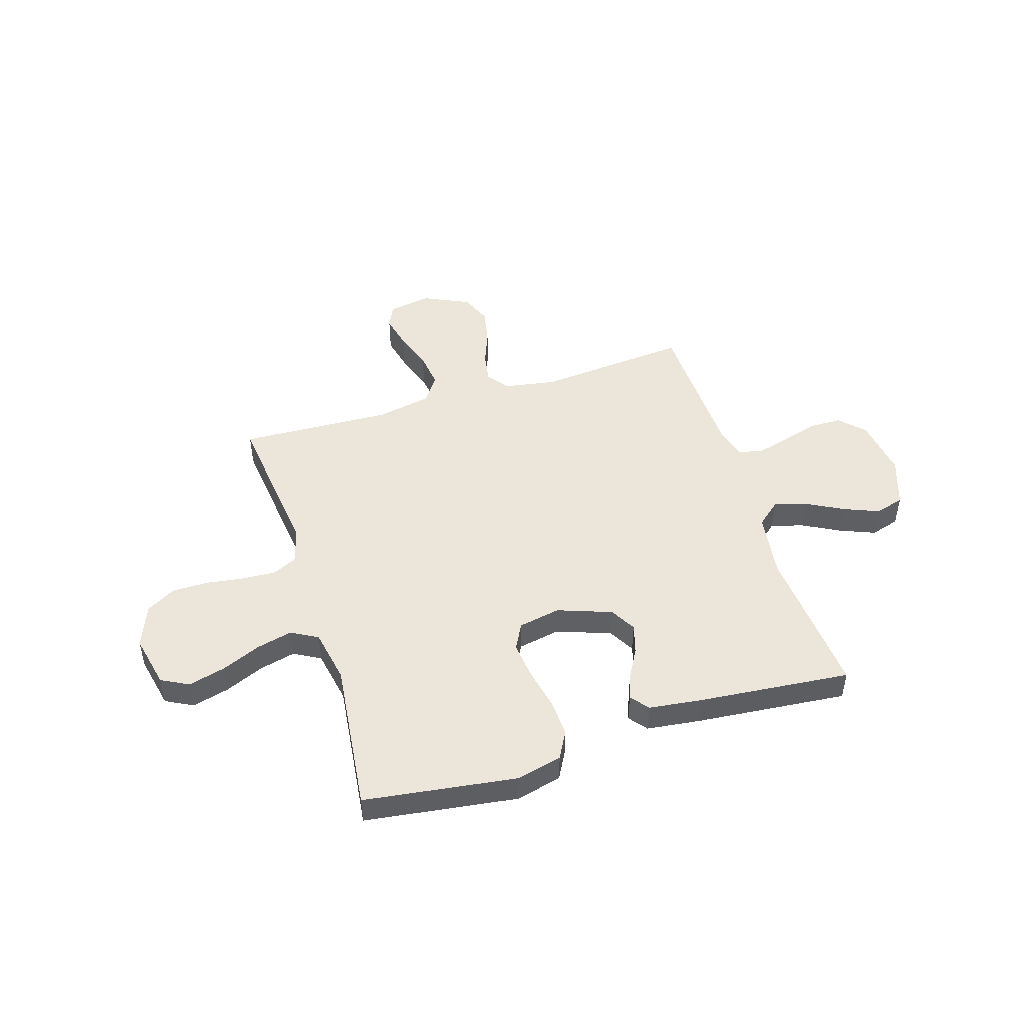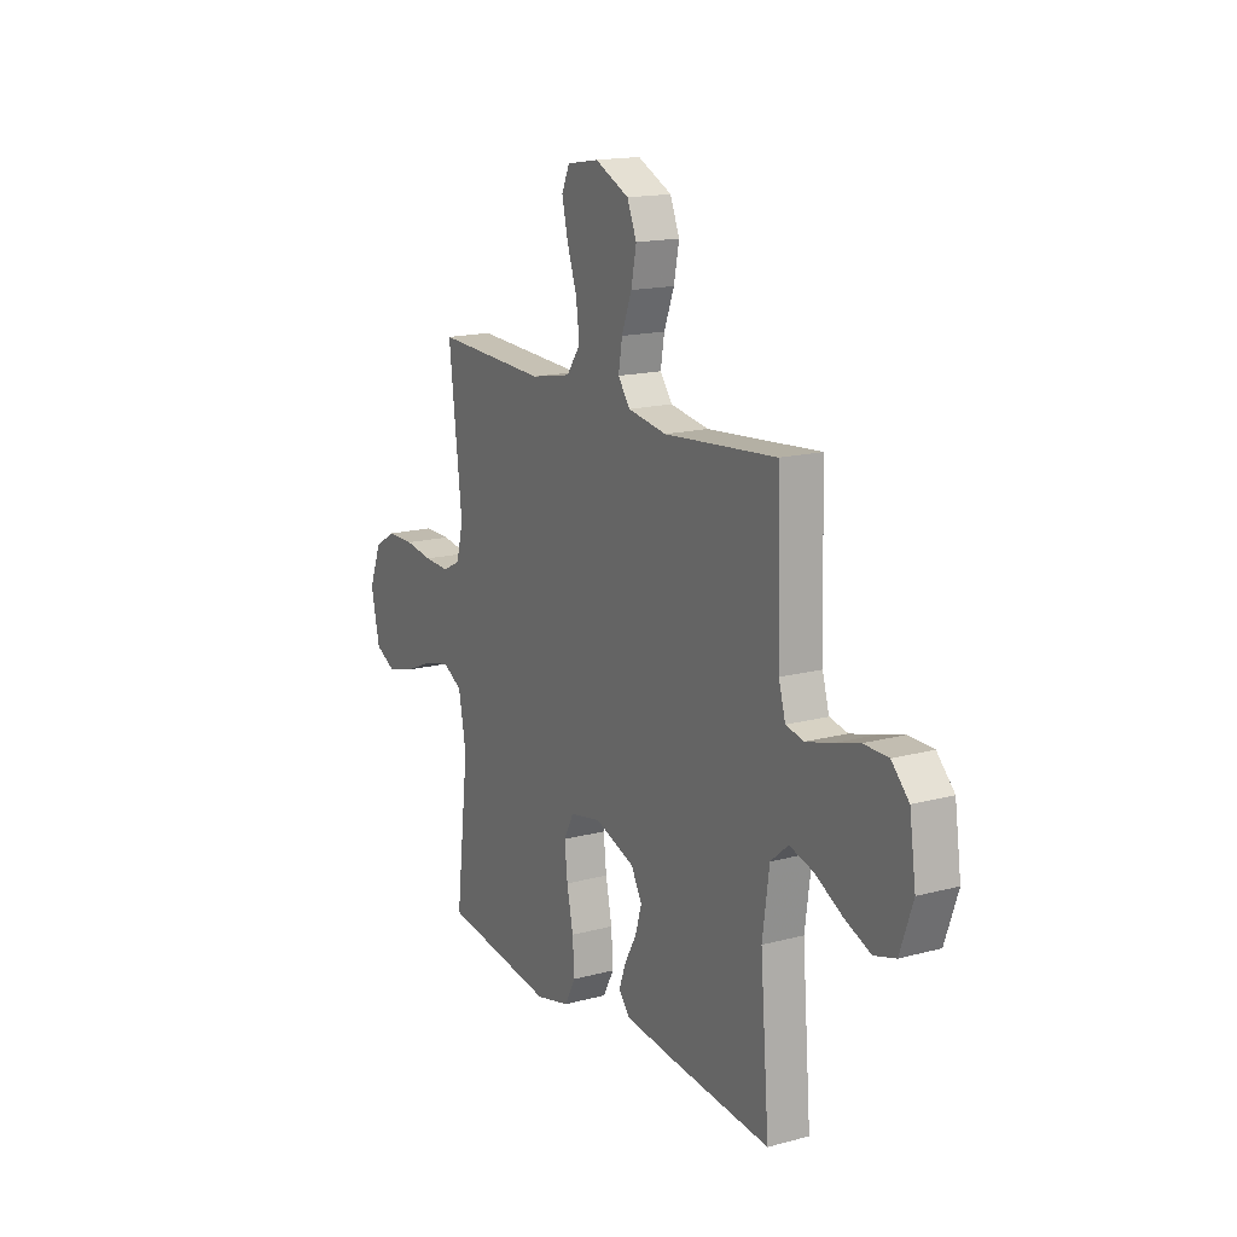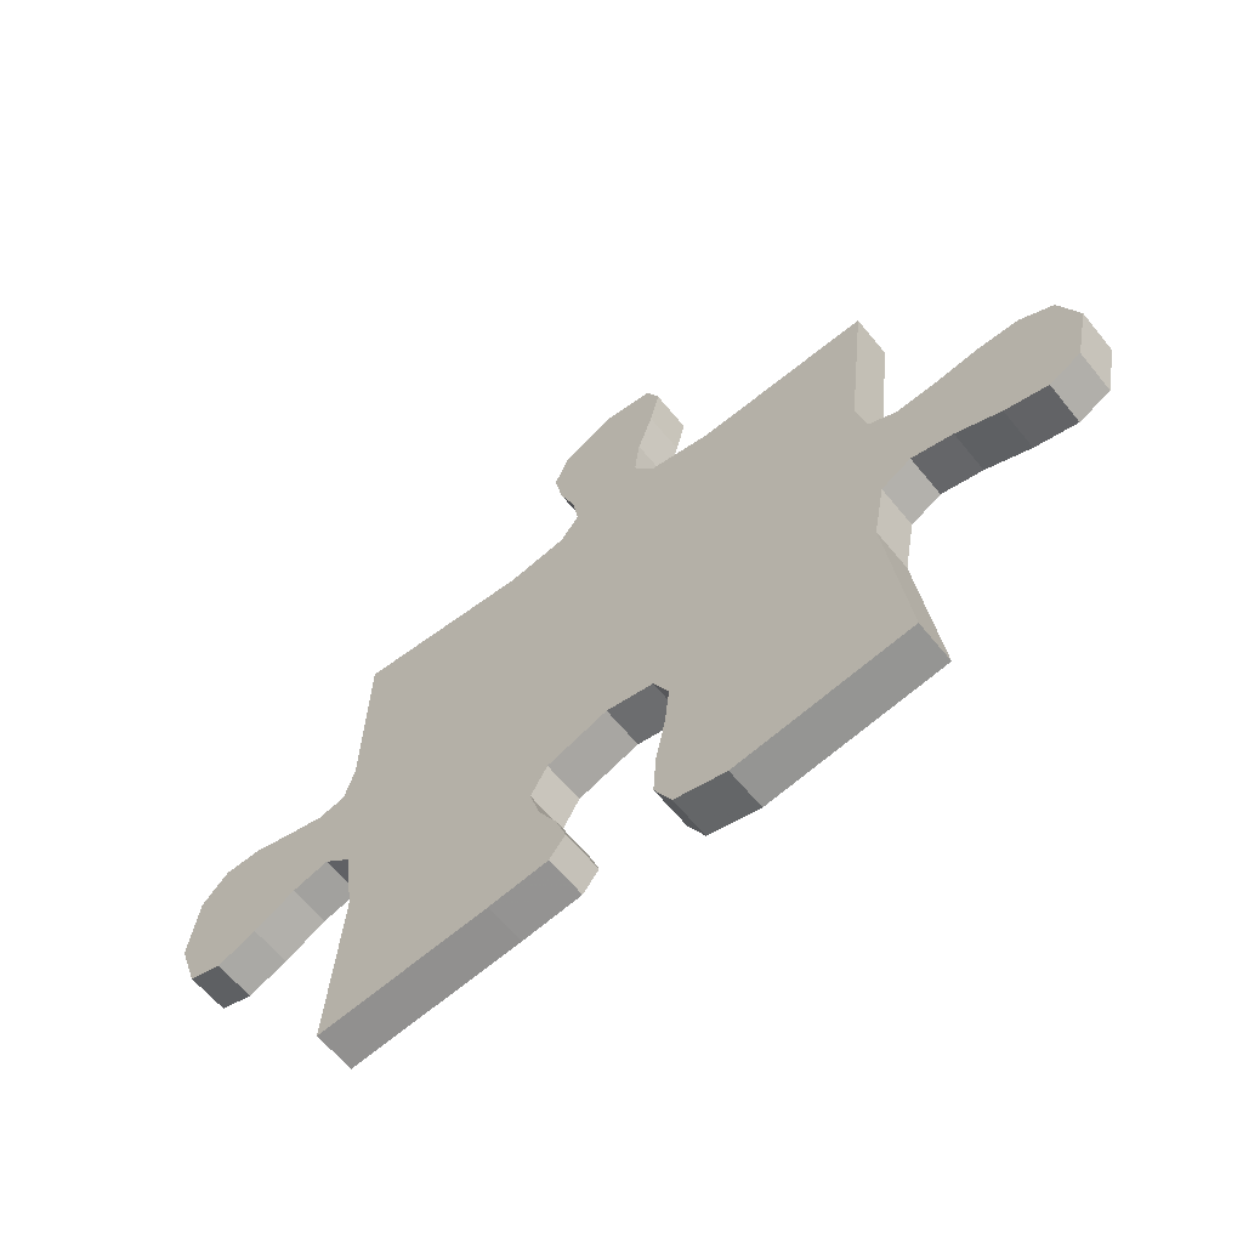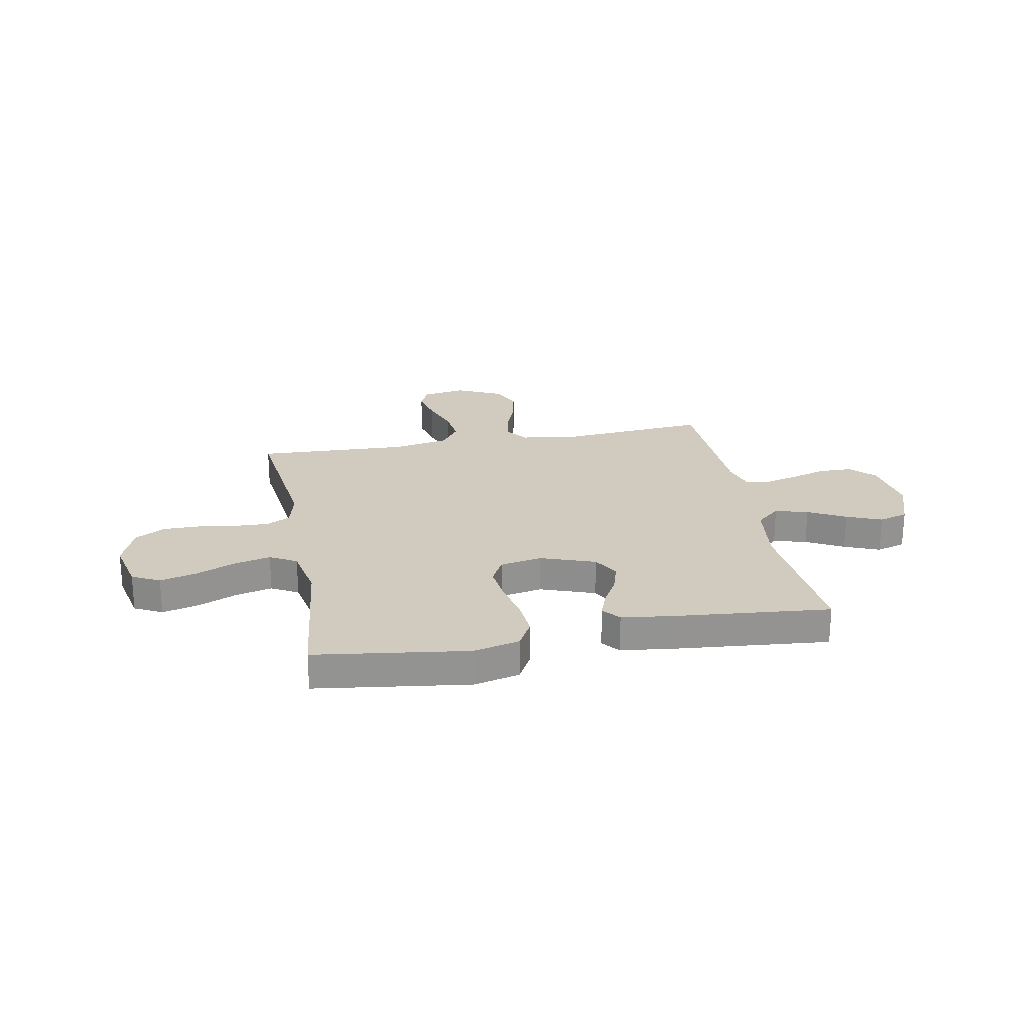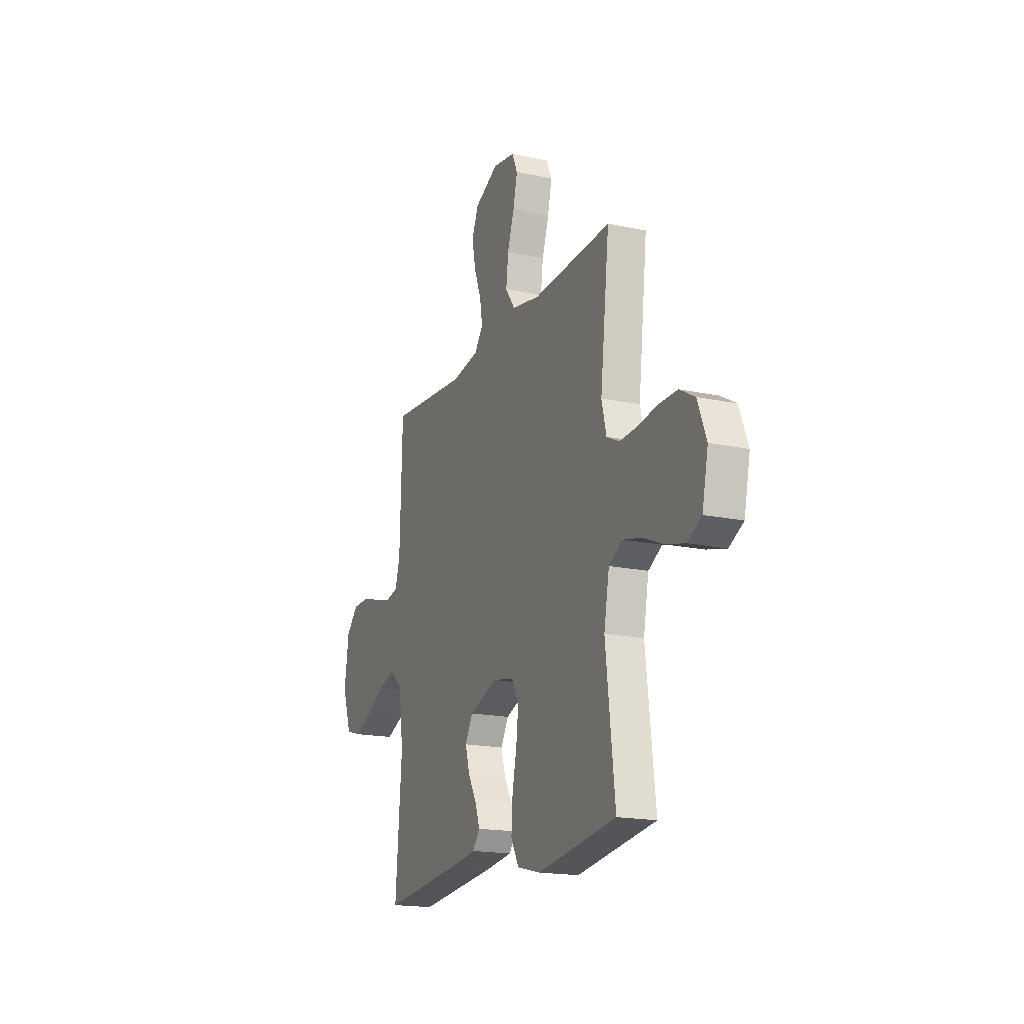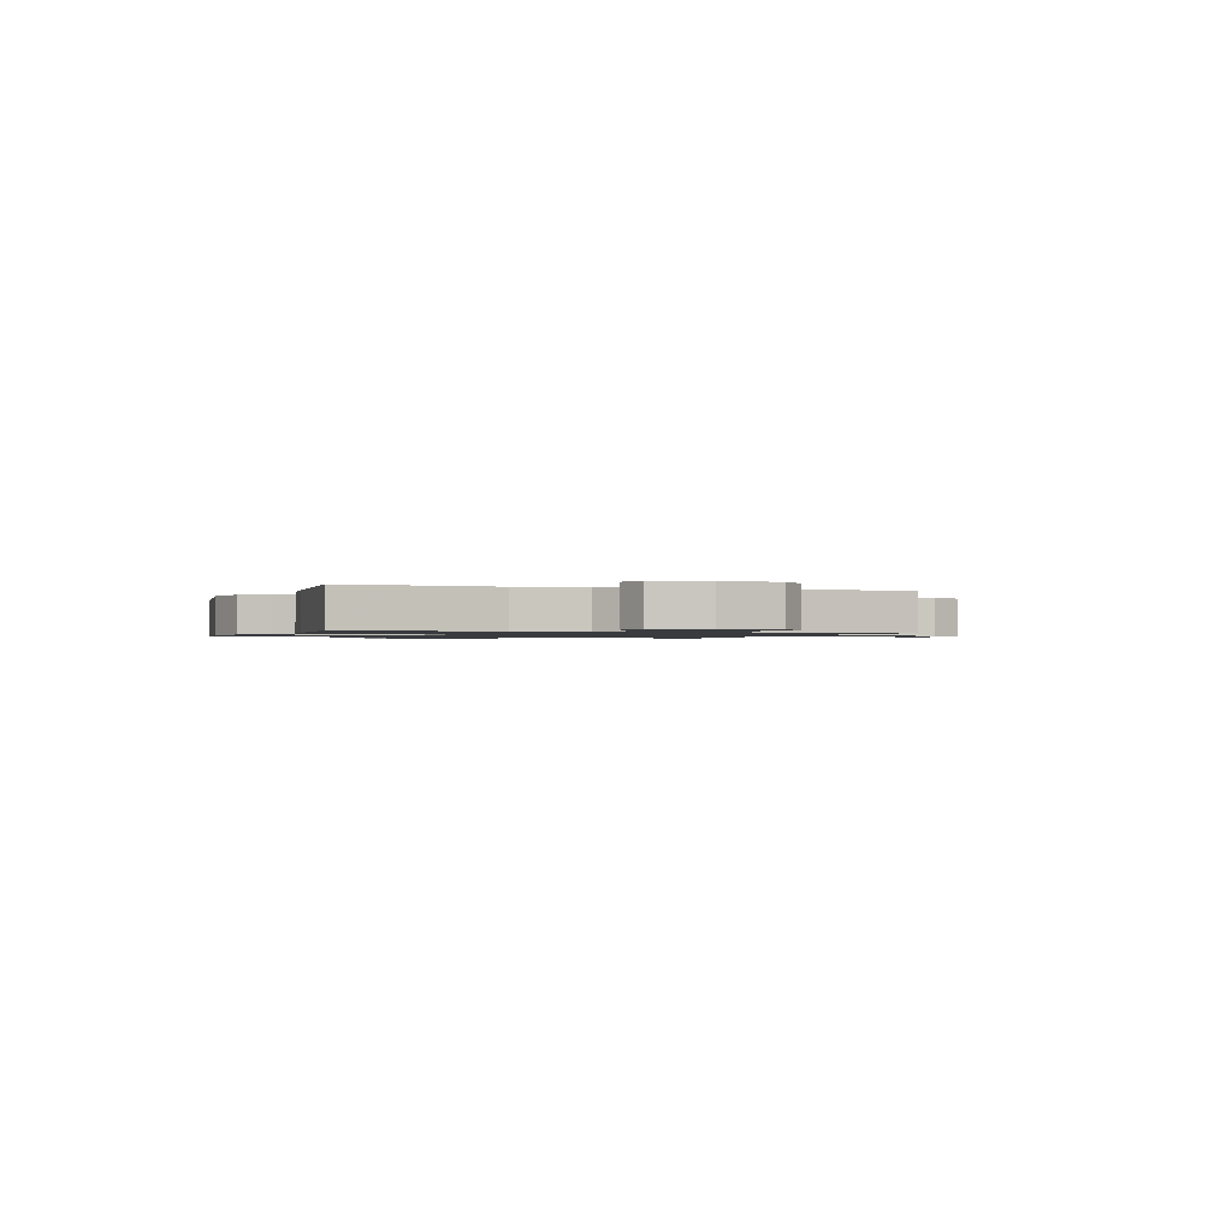
<metadata>
{"format":"obj","ext":"obj","renderer":"f3d","projection":"perspective","resolution":1024,"background":"white","views":[{"elev":47.9,"azim":162.7,"up":"+Y"},{"elev":16.2,"azim":-119.0,"up":"+Z"},{"elev":-62.0,"azim":39.0,"up":"+Z"},{"elev":23.6,"azim":169.3,"up":"+Y"},{"elev":-18.0,"azim":67.4,"up":"+Z"},{"elev":-1.1,"azim":-109.8,"up":"+Y"}]}
</metadata>
<code>
v -0.5 0.07 0.5
v -0.2 0.07 0.474
v -0.097 0.07 0.491
v -0.065 0.07 0.534
v -0.075 0.07 0.594
v -0.102 0.07 0.664
v -0.116 0.07 0.734
v -0.091 0.07 0.794
v 0 0.07 0.837
v 0.085 0.07 0.823
v 0.106 0.07 0.776
v 0.09 0.07 0.707
v 0.064 0.07 0.631
v 0.055 0.07 0.56
v 0.092 0.07 0.508
v 0.2 0.07 0.487
v 0.5 0.07 0.5
v 0.465 0.07 0.2
v 0.483 0.07 0.127
v 0.531 0.07 0.103
v 0.598 0.07 0.106
v 0.673 0.07 0.117
v 0.744 0.07 0.117
v 0.802 0.07 0.084
v 0.835 0.07 0
v 0.812 0.07 -0.105
v 0.758 0.07 -0.133
v 0.685 0.07 -0.114
v 0.608 0.07 -0.081
v 0.537 0.07 -0.064
v 0.485 0.07 -0.093
v 0.465 0.07 -0.2
v 0.5 0.07 -0.5
v 0.2 0.07 -0.541
v 0.11 0.07 -0.519
v 0.08 0.07 -0.464
v 0.085 0.07 -0.39
v 0.102 0.07 -0.309
v 0.11 0.07 -0.237
v 0.083 0.07 -0.186
v 0 0.07 -0.17
v -0.106 0.07 -0.208
v -0.135 0.07 -0.259
v -0.118 0.07 -0.317
v -0.086 0.07 -0.374
v -0.068 0.07 -0.424
v -0.096 0.07 -0.459
v -0.2 0.07 -0.472
v -0.5 0.07 -0.5
v -0.476 0.07 -0.2
v -0.494 0.07 -0.07
v -0.541 0.07 -0.03
v -0.605 0.07 -0.048
v -0.678 0.07 -0.087
v -0.747 0.07 -0.115
v -0.804 0.07 -0.098
v -0.838 0.07 0
v -0.821 0.07 0.118
v -0.775 0.07 0.165
v -0.71 0.07 0.166
v -0.64 0.07 0.145
v -0.575 0.07 0.128
v -0.527 0.07 0.138
v -0.509 0.07 0.2
v -0.5 0 0.5
v -0.2 0 0.474
v -0.097 0 0.491
v -0.065 0 0.534
v -0.075 0 0.594
v -0.102 0 0.664
v -0.116 0 0.734
v -0.091 0 0.794
v 0 0 0.837
v 0.085 0 0.823
v 0.106 0 0.776
v 0.09 0 0.707
v 0.064 0 0.631
v 0.055 0 0.56
v 0.092 0 0.508
v 0.2 0 0.487
v 0.5 0 0.5
v 0.465 0 0.2
v 0.483 0 0.127
v 0.531 0 0.103
v 0.598 0 0.106
v 0.673 0 0.117
v 0.744 0 0.117
v 0.802 0 0.084
v 0.835 0 0
v 0.812 0 -0.105
v 0.758 0 -0.133
v 0.685 0 -0.114
v 0.608 0 -0.081
v 0.537 0 -0.064
v 0.485 0 -0.093
v 0.465 0 -0.2
v 0.5 0 -0.5
v 0.2 0 -0.541
v 0.11 0 -0.519
v 0.08 0 -0.464
v 0.085 0 -0.39
v 0.102 0 -0.309
v 0.11 0 -0.237
v 0.083 0 -0.186
v 0 0 -0.17
v -0.106 0 -0.208
v -0.135 0 -0.259
v -0.118 0 -0.317
v -0.086 0 -0.374
v -0.068 0 -0.424
v -0.096 0 -0.459
v -0.2 0 -0.472
v -0.5 0 -0.5
v -0.476 0 -0.2
v -0.494 0 -0.07
v -0.541 0 -0.03
v -0.605 0 -0.048
v -0.678 0 -0.087
v -0.747 0 -0.115
v -0.804 0 -0.098
v -0.838 0 0
v -0.821 0 0.118
v -0.775 0 0.165
v -0.71 0 0.166
v -0.64 0 0.145
v -0.575 0 0.128
v -0.527 0 0.138
v -0.509 0 0.2
f 59 60 61
f 58 59 61
f 57 58 61
f 56 57 61
f 55 56 61
f 54 55 61
f 53 54 61
f 52 53 61 62
f 51 52 62 63
f 48 49 50
f 47 48 50
f 46 47 50
f 45 46 50
f 44 45 50
f 43 44 50 51
f 51 63 64
f 43 51 64
f 42 43 64
f 36 37 38
f 35 36 38
f 34 35 38
f 33 34 38
f 32 33 38
f 31 32 38 39
f 30 31 39 40
f 27 28 29
f 26 27 29
f 25 26 29
f 24 25 29
f 23 24 29
f 22 23 29
f 21 22 29
f 20 21 29 30
f 30 40 41
f 20 30 41
f 19 20 41
f 16 17 18
f 41 42 64
f 19 41 64
f 18 19 64
f 16 18 64
f 15 16 64
f 11 12 13
f 10 11 13
f 9 10 13
f 8 9 13
f 7 8 13
f 6 7 13
f 5 6 13
f 64 1 2
f 64 2 3
f 14 15 64 3
f 4 5 13 14
f 3 4 14
f 125 124 123
f 125 123 122
f 125 122 121
f 125 121 120
f 125 120 119
f 125 119 118
f 125 118 117
f 126 125 117 116
f 127 126 116 115
f 114 113 112
f 114 112 111
f 114 111 110
f 114 110 109
f 114 109 108
f 115 114 108 107
f 128 127 115
f 128 115 107
f 128 107 106
f 102 101 100
f 102 100 99
f 102 99 98
f 102 98 97
f 102 97 96
f 103 102 96 95
f 104 103 95 94
f 93 92 91
f 93 91 90
f 93 90 89
f 93 89 88
f 93 88 87
f 93 87 86
f 93 86 85
f 94 93 85 84
f 105 104 94
f 105 94 84
f 105 84 83
f 82 81 80
f 128 106 105
f 128 105 83
f 128 83 82
f 128 82 80
f 128 80 79
f 77 76 75
f 77 75 74
f 77 74 73
f 77 73 72
f 77 72 71
f 77 71 70
f 77 70 69
f 66 65 128
f 67 66 128
f 67 128 79 78
f 78 77 69 68
f 78 68 67
f 1 65 66 2
f 2 66 67 3
f 3 67 68 4
f 4 68 69 5
f 5 69 70 6
f 6 70 71 7
f 7 71 72 8
f 8 72 73 9
f 9 73 74 10
f 10 74 75 11
f 11 75 76 12
f 12 76 77 13
f 13 77 78 14
f 14 78 79 15
f 15 79 80 16
f 16 80 81 17
f 17 81 82 18
f 18 82 83 19
f 19 83 84 20
f 20 84 85 21
f 21 85 86 22
f 22 86 87 23
f 23 87 88 24
f 24 88 89 25
f 25 89 90 26
f 26 90 91 27
f 27 91 92 28
f 28 92 93 29
f 29 93 94 30
f 30 94 95 31
f 31 95 96 32
f 32 96 97 33
f 33 97 98 34
f 34 98 99 35
f 35 99 100 36
f 36 100 101 37
f 37 101 102 38
f 38 102 103 39
f 39 103 104 40
f 40 104 105 41
f 41 105 106 42
f 42 106 107 43
f 43 107 108 44
f 44 108 109 45
f 45 109 110 46
f 46 110 111 47
f 47 111 112 48
f 48 112 113 49
f 49 113 114 50
f 50 114 115 51
f 51 115 116 52
f 52 116 117 53
f 53 117 118 54
f 54 118 119 55
f 55 119 120 56
f 56 120 121 57
f 57 121 122 58
f 58 122 123 59
f 59 123 124 60
f 60 124 125 61
f 61 125 126 62
f 62 126 127 63
f 63 127 128 64
f 64 128 65 1

</code>
